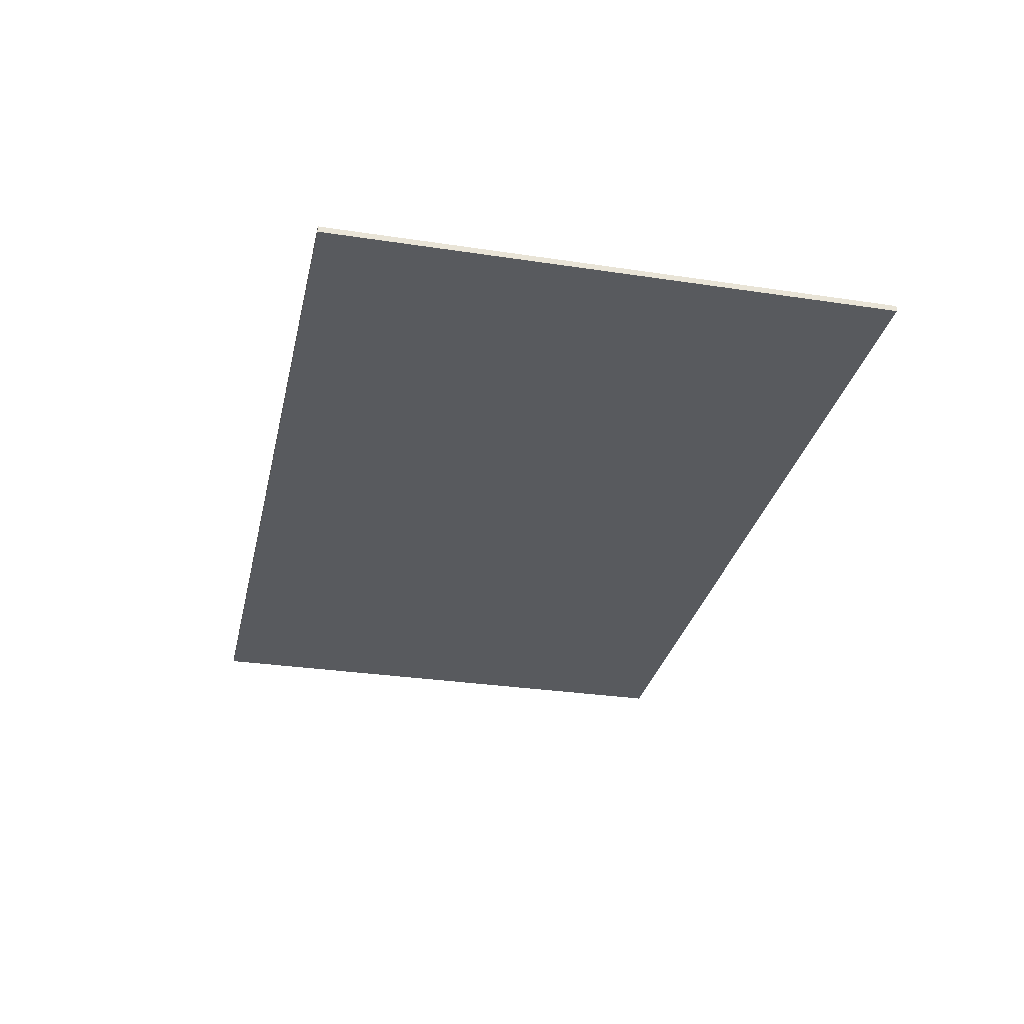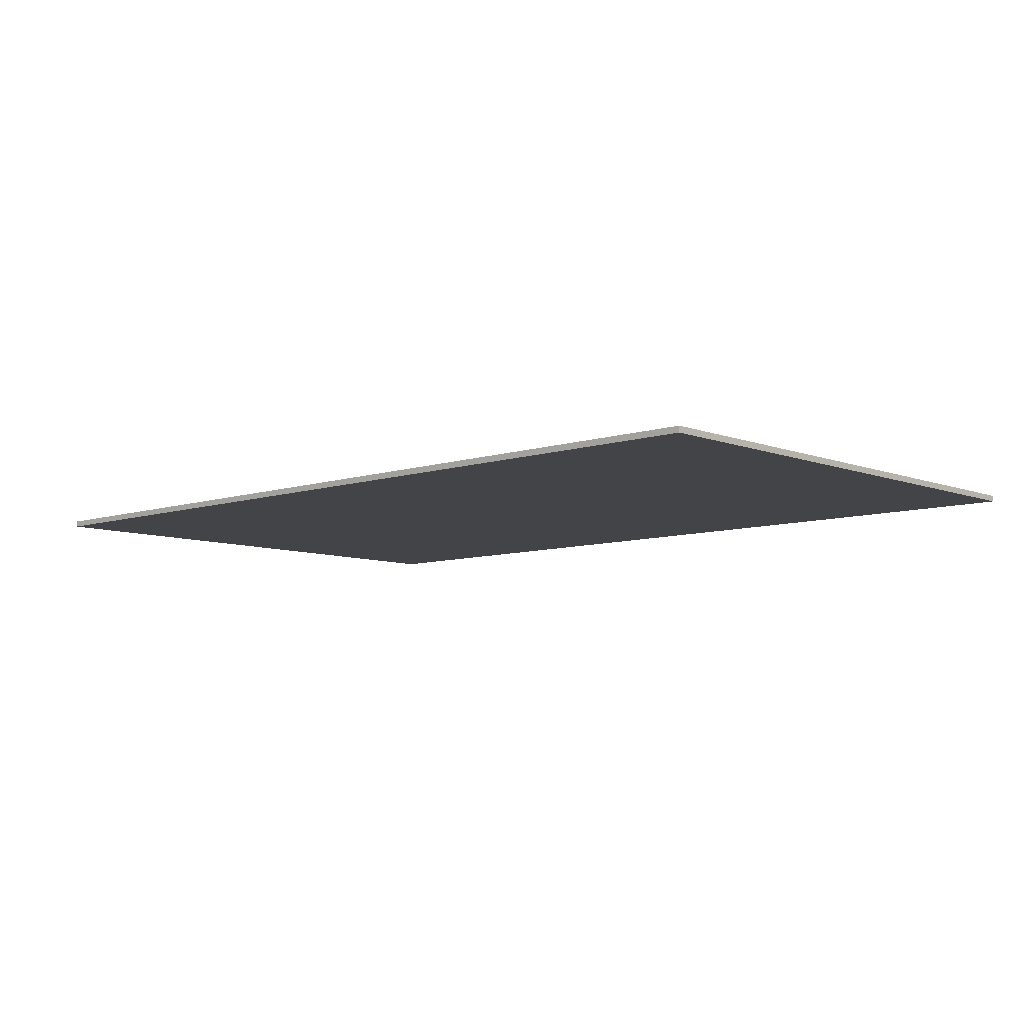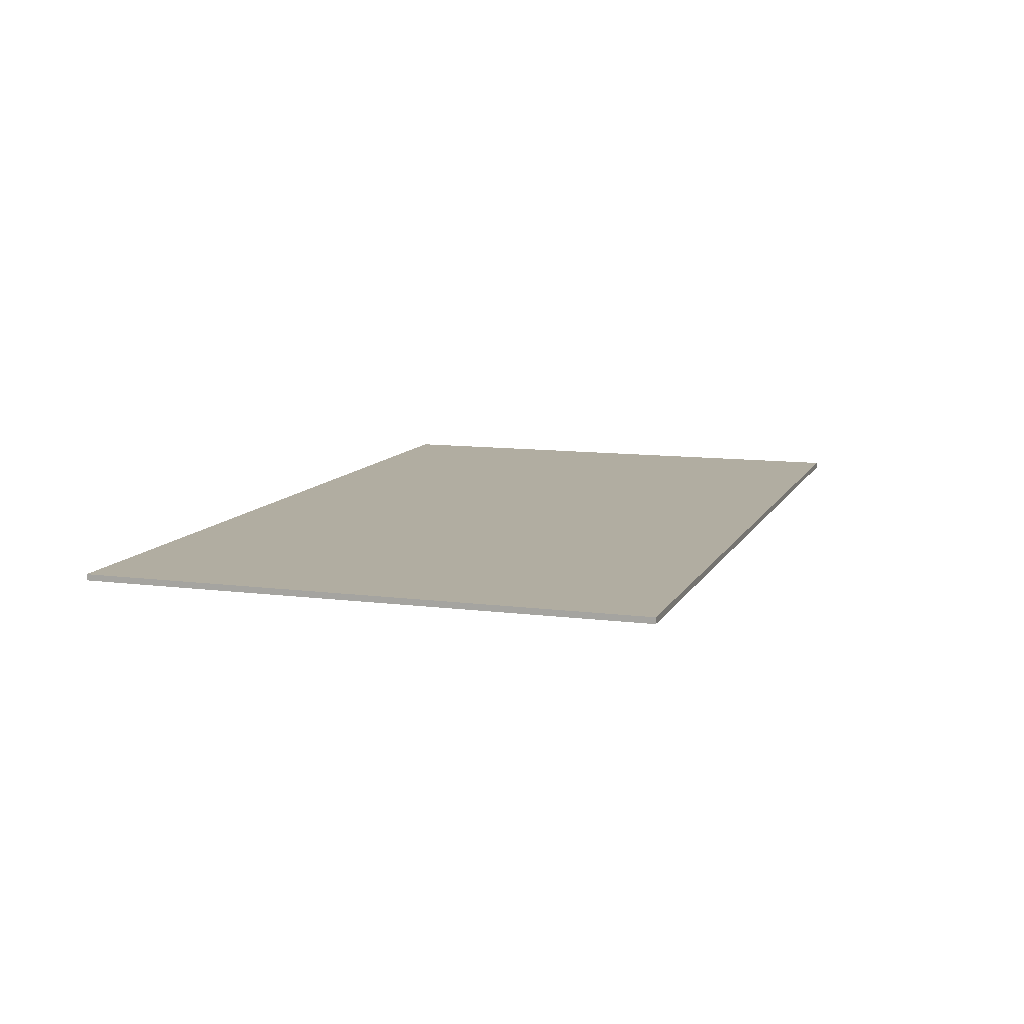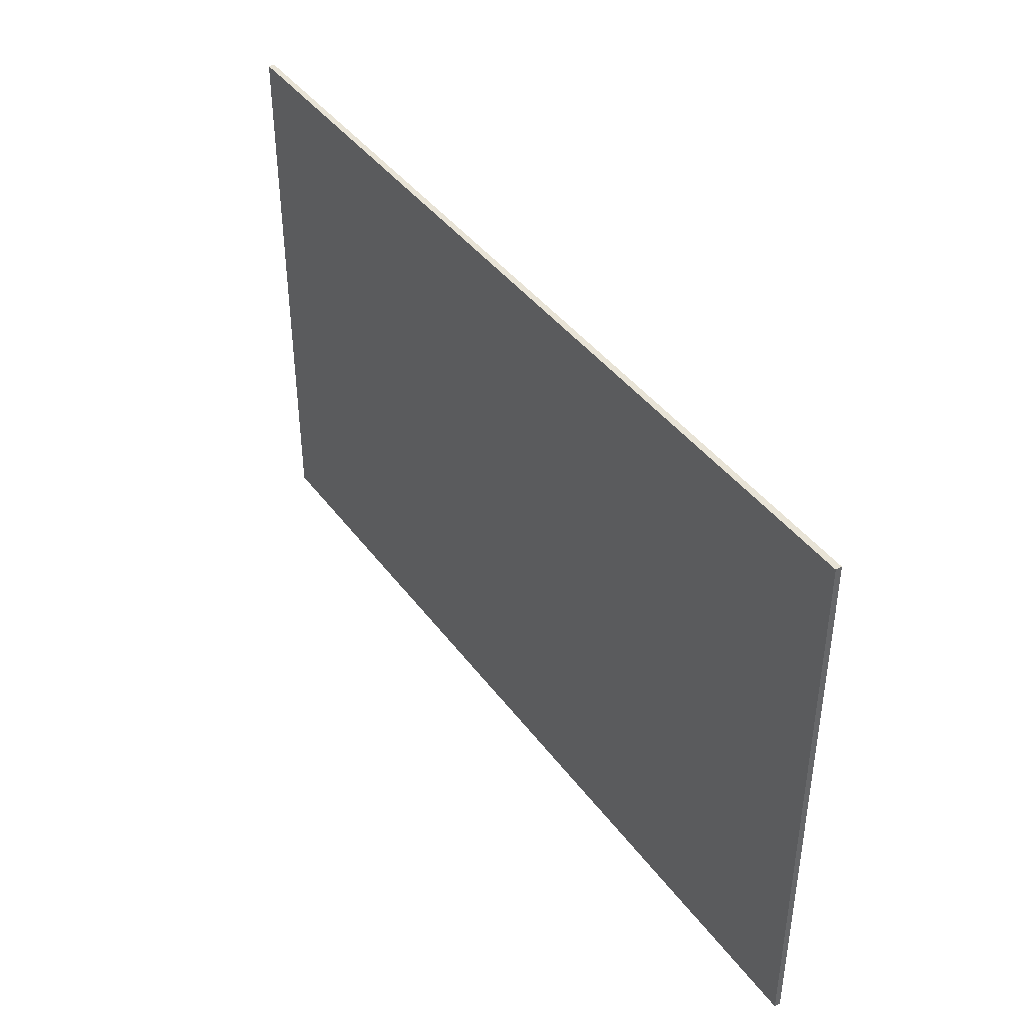
<metadata>
{"format":"obj","ext":"obj","renderer":"f3d","projection":"perspective","resolution":1024,"background":"white","views":[{"elev":-30.5,"azim":77.7,"up":"+Y"},{"elev":-8.0,"azim":42.8,"up":"+Y"},{"elev":10.4,"azim":-71.9,"up":"+Y"},{"elev":41.4,"azim":56.9,"up":"+Z"}]}
</metadata>
<code>
v 0.34 -0.0125 0.34
v 0.04437 -0.0125 0.3371
v 0 -0.0125 0.34
v 0.34 -0.0125 0.34
v 0.08799 -0.0125 0.3284
v 0.04437 -0.0125 0.3371
v 0.34 -0.0125 0.34
v 0.1301 -0.0125 0.3141
v 0.08799 -0.0125 0.3284
v 0.34 -0.0125 0.34
v 0.17 -0.0125 0.2944
v 0.1301 -0.0125 0.3141
v 0.34 -0.0125 0.34
v 0.207 -0.0125 0.2698
v 0.17 -0.0125 0.2944
v 0.34 -0.0125 0.34
v 0.2404 -0.0125 0.2404
v 0.207 -0.0125 0.2698
v 0.34 -0.0125 0.34
v 0.2698 -0.0125 0.207
v 0.2404 -0.0125 0.2404
v 0.34 -0.0125 0.34
v 0.2944 -0.0125 0.17
v 0.2698 -0.0125 0.207
v 0.34 -0.0125 0.34
v 0.3141 -0.0125 0.1301
v 0.2944 -0.0125 0.17
v -0.34 -0.0125 0.34
v -0.04437 -0.0125 0.3371
v 0 -0.0125 0.34
v -0.34 -0.0125 0.34
v -0.08799 -0.0125 0.3284
v -0.04437 -0.0125 0.3371
v -0.34 -0.0125 0.34
v -0.1301 -0.0125 0.3141
v -0.08799 -0.0125 0.3284
v -0.34 -0.0125 0.34
v -0.17 -0.0125 0.2944
v -0.1301 -0.0125 0.3141
v -0.34 -0.0125 0.34
v -0.207 -0.0125 0.2698
v -0.17 -0.0125 0.2944
v -0.34 -0.0125 0.34
v -0.2404 -0.0125 0.2404
v -0.207 -0.0125 0.2698
v -0.34 -0.0125 0.34
v -0.2698 -0.0125 0.207
v -0.2404 -0.0125 0.2404
v -0.34 -0.0125 0.34
v -0.2944 -0.0125 0.17
v -0.2698 -0.0125 0.207
v -0.34 -0.0125 0.34
v -0.3141 -0.0125 0.1301
v -0.2944 -0.0125 0.17
v 0.34 -0.0125 -0.34
v 0.04437 -0.0125 -0.3371
v 0 -0.0125 -0.34
v 0.34 -0.0125 -0.34
v 0.08799 -0.0125 -0.3284
v 0.04437 -0.0125 -0.3371
v 0.34 -0.0125 -0.34
v 0.1301 -0.0125 -0.3141
v 0.08799 -0.0125 -0.3284
v 0.34 -0.0125 -0.34
v 0.17 -0.0125 -0.2944
v 0.1301 -0.0125 -0.3141
v 0.34 -0.0125 -0.34
v 0.207 -0.0125 -0.2698
v 0.17 -0.0125 -0.2944
v 0.34 -0.0125 -0.34
v 0.2404 -0.0125 -0.2404
v 0.207 -0.0125 -0.2698
v 0.34 -0.0125 -0.34
v 0.2698 -0.0125 -0.207
v 0.2404 -0.0125 -0.2404
v 0.34 -0.0125 -0.34
v 0.2944 -0.0125 -0.17
v 0.2698 -0.0125 -0.207
v 0.34 -0.0125 -0.34
v 0.3141 -0.0125 -0.1301
v 0.2944 -0.0125 -0.17
v -0.34 -0.0125 -0.34
v -0.04437 -0.0125 -0.3371
v 0 -0.0125 -0.34
v -0.34 -0.0125 -0.34
v -0.08799 -0.0125 -0.3284
v -0.04437 -0.0125 -0.3371
v -0.34 -0.0125 -0.34
v -0.1301 -0.0125 -0.3141
v -0.08799 -0.0125 -0.3284
v -0.34 -0.0125 -0.34
v -0.17 -0.0125 -0.2944
v -0.1301 -0.0125 -0.3141
v -0.34 -0.0125 -0.34
v -0.207 -0.0125 -0.2698
v -0.17 -0.0125 -0.2944
v -0.34 -0.0125 -0.34
v -0.2404 -0.0125 -0.2404
v -0.207 -0.0125 -0.2698
v -0.34 -0.0125 -0.34
v -0.2698 -0.0125 -0.207
v -0.2404 -0.0125 -0.2404
v -0.34 -0.0125 -0.34
v -0.2944 -0.0125 -0.17
v -0.2698 -0.0125 -0.207
v -0.34 -0.0125 -0.34
v -0.3141 -0.0125 -0.1301
v -0.2944 -0.0125 -0.17
v 0.85 -0.0125 0.34
v 0.85 -0.0125 0
v 0.5397 -0.0125 0.34
v 0.5397 -0.0125 -0.34
v 0.85 -0.0125 0
v 0.85 -0.0125 -0.34
v -0.5397 -0.0125 0.34
v -0.85 -0.0125 0
v -0.85 -0.0125 0.34
v -0.85 -0.0125 -0.34
v -0.85 -0.0125 0
v -0.5397 -0.0125 -0.34
v 0.1913 -0.0125 0
v 0.1352 -0.0125 -0.1352
v 0 -0.0125 -0.1913
v 0.1913 -0.0125 0
v 0.1352 -0.0125 0.1352
v 0 -0.0125 0.1913
v -0.1913 -0.0125 0
v -0.1352 -0.0125 -0.1352
v 0 -0.0125 -0.1913
v -0.1913 -0.0125 0
v -0.1352 -0.0125 0.1352
v 0 -0.0125 0.1913
v 0.068 -0.0125 0.068
v 0.04808 -0.0125 0.04808
v 0.068 -0.0125 0
v 0.068 -0.0125 0.068
v 0 -0.0125 0.068
v 0.04808 -0.0125 0.04808
v -0.068 -0.0125 0.068
v -0.04808 -0.0125 0.04808
v 0 -0.0125 0.068
v -0.068 -0.0125 0.068
v -0.068 -0.0125 0
v -0.04808 -0.0125 0.04808
v -0.068 -0.0125 -0.068
v -0.04808 -0.0125 -0.04808
v -0.068 -0.0125 0
v -0.068 -0.0125 -0.068
v 0 -0.0125 -0.068
v -0.04808 -0.0125 -0.04808
v 0.068 -0.0125 -0.068
v 0.04808 -0.0125 -0.04808
v 0 -0.0125 -0.068
v 0.068 -0.0125 -0.068
v 0.068 -0.0125 0
v 0.04808 -0.0125 -0.04808
v 0 -0.0125 -0.1913
v -0.068 -0.0125 -0.068
v 0.068 -0.0125 -0.068
v 0 -0.0125 -0.1913
v 0.068 -0.0125 -0.068
v 0.1913 -0.0125 0
v 0.1913 -0.0125 0
v 0.068 -0.0125 -0.068
v 0.068 -0.0125 0.068
v 0.1913 -0.0125 0
v 0.068 -0.0125 0.068
v 0 -0.0125 0.1913
v -0.1913 -0.0125 0
v -0.068 -0.0125 0.068
v -0.068 -0.0125 -0.068
v 0.068 -0.0125 0.068
v -0.068 -0.0125 0.068
v 0 -0.0125 0.1913
v -0.068 -0.0125 0.068
v -0.1913 -0.0125 0
v 0 -0.0125 0.1913
v -0.068 -0.0125 -0.068
v 0 -0.0125 -0.1913
v -0.1913 -0.0125 0
v 0.3141 -0.0125 -0.1301
v 0.3298 -0.0125 -0.08075
v 0.578 -0.0125 -0.08075
v 0.34 -0.0125 -0.34
v 0.3141 -0.0125 0.1301
v 0.34 -0.0125 0.34
v 0.578 -0.0125 0.08075
v 0.3298 -0.0125 0.08075
v -0.3141 -0.0125 -0.1301
v -0.34 -0.0125 -0.34
v -0.578 -0.0125 -0.08075
v -0.3298 -0.0125 -0.08075
v -0.578 -0.0125 0.08075
v -0.34 -0.0125 0.34
v -0.3141 -0.0125 0.1301
v -0.3298 -0.0125 0.08075
v 0 -0.0125 0.34
v 0.04437 -0.0125 0.3371
v 0.08799 -0.0125 0.3284
v 0 -0.0125 0.34
v 0.08799 -0.0125 0.3284
v 0.1301 -0.0125 0.3141
v 0 -0.0125 0.34
v 0.1301 -0.0125 0.3141
v 0.17 -0.0125 0.2944
v 0 -0.0125 0.34
v 0.17 -0.0125 0.2944
v 0.207 -0.0125 0.2698
v 0 -0.0125 0.34
v 0.207 -0.0125 0.2698
v 0.2404 -0.0125 0.2404
v 0 -0.0125 0.34
v 0.2404 -0.0125 0.2404
v 0.2698 -0.0125 0.207
v 0 -0.0125 0.34
v 0.2698 -0.0125 0.207
v 0.2944 -0.0125 0.17
v 0 -0.0125 0.34
v 0.2944 -0.0125 0.17
v 0.3141 -0.0125 0.1301
v 0 -0.0125 0.34
v -0.04437 -0.0125 0.3371
v -0.08799 -0.0125 0.3284
v 0 -0.0125 0.34
v -0.08799 -0.0125 0.3284
v -0.1301 -0.0125 0.3141
v 0 -0.0125 0.34
v -0.1301 -0.0125 0.3141
v -0.17 -0.0125 0.2944
v 0 -0.0125 0.34
v -0.17 -0.0125 0.2944
v -0.207 -0.0125 0.2698
v 0 -0.0125 0.34
v -0.207 -0.0125 0.2698
v -0.2404 -0.0125 0.2404
v 0 -0.0125 0.34
v -0.2404 -0.0125 0.2404
v -0.2698 -0.0125 0.207
v 0 -0.0125 0.34
v -0.2698 -0.0125 0.207
v -0.2944 -0.0125 0.17
v 0 -0.0125 0.34
v -0.2944 -0.0125 0.17
v -0.3141 -0.0125 0.1301
v 0 -0.0125 -0.34
v 0.04437 -0.0125 -0.3371
v 0.08799 -0.0125 -0.3284
v 0 -0.0125 -0.34
v 0.08799 -0.0125 -0.3284
v 0.1301 -0.0125 -0.3141
v 0 -0.0125 -0.34
v 0.1301 -0.0125 -0.3141
v 0.17 -0.0125 -0.2944
v 0 -0.0125 -0.34
v 0.17 -0.0125 -0.2944
v 0.207 -0.0125 -0.2698
v 0 -0.0125 -0.34
v 0.207 -0.0125 -0.2698
v 0.2404 -0.0125 -0.2404
v 0 -0.0125 -0.34
v 0.2404 -0.0125 -0.2404
v 0.2698 -0.0125 -0.207
v 0 -0.0125 -0.34
v 0.2698 -0.0125 -0.207
v 0.2944 -0.0125 -0.17
v 0 -0.0125 -0.34
v 0.2944 -0.0125 -0.17
v 0.3141 -0.0125 -0.1301
v 0 -0.0125 -0.34
v -0.04437 -0.0125 -0.3371
v -0.08799 -0.0125 -0.3284
v 0 -0.0125 -0.34
v -0.08799 -0.0125 -0.3284
v -0.1301 -0.0125 -0.3141
v 0 -0.0125 -0.34
v -0.1301 -0.0125 -0.3141
v -0.17 -0.0125 -0.2944
v 0 -0.0125 -0.34
v -0.17 -0.0125 -0.2944
v -0.207 -0.0125 -0.2698
v 0 -0.0125 -0.34
v -0.207 -0.0125 -0.2698
v -0.2404 -0.0125 -0.2404
v 0 -0.0125 -0.34
v -0.2404 -0.0125 -0.2404
v -0.2698 -0.0125 -0.207
v 0 -0.0125 -0.34
v -0.2698 -0.0125 -0.207
v -0.2944 -0.0125 -0.17
v 0 -0.0125 -0.34
v -0.2944 -0.0125 -0.17
v -0.3141 -0.0125 -0.1301
v 0.1913 -0.0125 -0.1913
v 0.1352 -0.0125 -0.1352
v 0.1913 -0.0125 0
v 0.1913 -0.0125 -0.1913
v 0 -0.0125 -0.1913
v 0.1352 -0.0125 -0.1352
v -0.1913 -0.0125 -0.1913
v -0.1352 -0.0125 -0.1352
v 0 -0.0125 -0.1913
v -0.1913 -0.0125 -0.1913
v -0.1913 -0.0125 0
v -0.1352 -0.0125 -0.1352
v -0.1913 -0.0125 0.1913
v -0.1352 -0.0125 0.1352
v -0.1913 -0.0125 0
v -0.1913 -0.0125 0.1913
v 0 -0.0125 0.1913
v -0.1352 -0.0125 0.1352
v 0.1913 -0.0125 0.1913
v 0.1352 -0.0125 0.1352
v 0 -0.0125 0.1913
v 0.1913 -0.0125 0.1913
v 0.1913 -0.0125 0
v 0.1352 -0.0125 0.1352
v 0 -0.0125 0
v 0.068 -0.0125 0
v 0.04808 -0.0125 0.04808
v 0 -0.0125 0
v 0.04808 -0.0125 0.04808
v 0 -0.0125 0.068
v 0 -0.0125 0
v 0 -0.0125 0.068
v -0.04808 -0.0125 0.04808
v 0 -0.0125 0
v -0.04808 -0.0125 0.04808
v -0.068 -0.0125 0
v 0 -0.0125 0
v -0.068 -0.0125 0
v -0.04808 -0.0125 -0.04808
v 0 -0.0125 0
v -0.04808 -0.0125 -0.04808
v 0 -0.0125 -0.068
v 0 -0.0125 0
v 0 -0.0125 -0.068
v 0.04808 -0.0125 -0.04808
v 0 -0.0125 0
v 0.04808 -0.0125 -0.04808
v 0.068 -0.0125 0
v 0.1913 -0.0125 -0.1913
v 0 -0.0125 -0.34
v -0.1913 -0.0125 -0.1913
v 0 -0.0125 -0.34
v 0.1913 -0.0125 -0.1913
v 0.3141 -0.0125 -0.1301
v 0.3298 -0.0125 0.08075
v 0.3298 -0.0125 -0.08075
v 0.1913 -0.0125 -0.1913
v 0.1913 -0.0125 0.1913
v -0.1913 -0.0125 -0.1913
v 0 -0.0125 -0.34
v -0.3141 -0.0125 -0.1301
v 0.3141 -0.0125 0.1301
v 0.1913 -0.0125 0.1913
v 0 -0.0125 0.34
v 0 -0.0125 0.34
v 0.1913 -0.0125 0.1913
v -0.1913 -0.0125 0.1913
v -0.1913 -0.0125 0.1913
v -0.3141 -0.0125 0.1301
v 0 -0.0125 0.34
v -0.3298 -0.0125 0.08075
v -0.1913 -0.0125 0.1913
v -0.1913 -0.0125 -0.1913
v -0.3298 -0.0125 -0.08075
v -0.578 -0.0125 -0.08075
v -0.34 -0.0125 -0.34
v -0.5397 -0.0125 -0.34
v -0.85 -0.0125 0
v -0.85 -0.0125 0
v -0.5397 -0.0125 0.34
v -0.34 -0.0125 0.34
v -0.578 -0.0125 0.08075
v -0.3298 -0.0125 -0.08075
v -0.578 -0.0125 -0.08075
v -0.578 -0.0125 0.08075
v -0.3298 -0.0125 0.08075
v -0.578 -0.0125 0.08075
v -0.578 -0.0125 -0.08075
v -0.85 -0.0125 0
v 0.578 -0.0125 -0.08075
v 0.578 -0.0125 0.08075
v 0.85 -0.0125 0
v 0.5397 -0.0125 -0.34
v 0.34 -0.0125 -0.34
v 0.578 -0.0125 -0.08075
v 0.85 -0.0125 0
v 0.85 -0.0125 0
v 0.578 -0.0125 0.08075
v 0.34 -0.0125 0.34
v 0.5397 -0.0125 0.34
v 0.578 -0.0125 -0.08075
v 0.3298 -0.0125 -0.08075
v 0.3298 -0.0125 0.08075
v 0.578 -0.0125 0.08075
v 0.3141 -0.0125 -0.1301
v 0.1913 -0.0125 -0.1913
v 0.3298 -0.0125 -0.08075
v -0.1913 -0.0125 0.1913
v -0.3298 -0.0125 0.08075
v -0.3141 -0.0125 0.1301
v -0.3298 -0.0125 -0.08075
v -0.1913 -0.0125 -0.1913
v -0.3141 -0.0125 -0.1301
v 0.3298 -0.0125 0.08075
v 0.1913 -0.0125 0.1913
v 0.3141 -0.0125 0.1301
v 0.9375 0 0.575
v 0.9375 0 -0.575
v -0.9375 0 -0.575
v -0.9375 0 0.575
v -0.9375 -0.0125 0.575
v 0.9375 -0.0125 0.575
v 0.9375 0 0.575
v -0.9375 0 0.575
v -0.9375 -0.0125 -0.575
v -0.9375 -0.0125 0.575
v -0.9375 0 0.575
v -0.9375 0 -0.575
v 0.9375 -0.0125 -0.575
v -0.9375 -0.0125 -0.575
v -0.9375 0 -0.575
v 0.9375 0 -0.575
v 0.9375 -0.0125 0.575
v 0.9375 -0.0125 -0.575
v 0.9375 0 -0.575
v 0.9375 0 0.575
v -0.9375 -0.0125 0.575
v -0.85 -0.0125 0.34
v 0.85 -0.0125 0.34
v 0.9375 -0.0125 0.575
v 0.9375 -0.0125 -0.575
v 0.85 -0.0125 -0.34
v -0.85 -0.0125 -0.34
v -0.9375 -0.0125 -0.575
v 0.9375 -0.0125 0.575
v 0.85 -0.0125 0.34
v 0.85 -0.0125 -0.34
v 0.9375 -0.0125 -0.575
v -0.9375 -0.0125 -0.575
v -0.85 -0.0125 -0.34
v -0.85 -0.0125 0.34
v -0.9375 -0.0125 0.575
g mesh3191978
f 1 3 2
f 4 6 5
f 7 9 8
f 10 12 11
f 13 15 14
f 16 18 17
f 19 21 20
f 22 24 23
f 25 27 26
g mesh3191980
f 28 29 30
f 31 32 33
f 34 35 36
f 37 38 39
f 40 41 42
f 43 44 45
f 46 47 48
f 49 50 51
f 52 53 54
g mesh3191982
f 55 56 57
f 58 59 60
f 61 62 63
f 64 65 66
f 67 68 69
f 70 71 72
f 73 74 75
f 76 77 78
f 79 80 81
g mesh3191984
f 82 84 83
f 85 87 86
f 88 90 89
f 91 93 92
f 94 96 95
f 97 99 98
f 100 102 101
f 103 105 104
f 106 108 107
f 109 111 110
f 112 114 113
f 115 117 116
f 118 120 119
g mesh3191986
f 121 123 122
g mesh3191988
f 124 125 126
g mesh3191990
f 127 128 129
g mesh3191992
f 130 132 131
g mesh3191994
f 133 134 135
f 136 137 138
f 139 140 141
f 142 143 144
f 145 146 147
f 148 149 150
f 151 152 153
f 154 155 156
f 157 159 158
f 160 162 161
f 163 165 164
f 166 168 167
f 169 171 170
f 172 174 173
f 175 177 176
f 178 180 179
f 181 183 182
f 183 181 184
f 185 187 186
f 187 185 188
f 189 191 190
f 191 189 192
f 193 195 194
f 195 193 196
g mesh3191998
f 197 199 198
f 200 202 201
f 203 205 204
f 206 208 207
f 209 211 210
f 212 214 213
f 215 217 216
f 218 220 219
g mesh3192000
f 221 222 223
f 224 225 226
f 227 228 229
f 230 231 232
f 233 234 235
f 236 237 238
f 239 240 241
f 242 243 244
g mesh3192002
f 245 246 247
f 248 249 250
f 251 252 253
f 254 255 256
f 257 258 259
f 260 261 262
f 263 264 265
f 266 267 268
g mesh3192004
f 269 271 270
f 272 274 273
f 275 277 276
f 278 280 279
f 281 283 282
f 284 286 285
f 287 289 288
f 290 292 291
g mesh3192006
f 293 295 294
f 296 298 297
f 299 301 300
f 302 304 303
f 305 307 306
f 308 310 309
f 311 313 312
f 314 316 315
g mesh3192008
f 317 318 319
f 320 321 322
f 323 324 325
f 326 327 328
f 329 330 331
f 332 333 334
f 335 336 337
f 338 339 340
f 341 343 342
f 344 346 345
f 347 349 348
f 349 347 350
f 351 353 352
f 354 356 355
f 357 359 358
f 360 362 361
f 363 365 364
f 365 363 366
f 367 369 368
f 369 367 370
f 371 373 372
f 373 371 374
f 375 377 376
f 377 375 378
f 379 381 380
f 382 384 383
f 385 387 386
f 387 385 388
f 389 391 390
f 391 389 392
f 393 395 394
f 395 393 396
f 397 399 398
f 400 402 401
f 403 405 404
f 406 408 407
g mesh3192012
f 409 410 411
f 411 412 409
f 413 414 415
f 415 416 413
f 417 418 419
f 419 420 417
f 421 422 423
f 423 424 421
f 425 426 427
f 427 428 425
g mesh3192014
f 429 430 431
f 431 432 429
f 433 434 435
f 435 436 433
f 437 438 439
f 439 440 437
f 441 442 443
f 443 444 441

</code>
